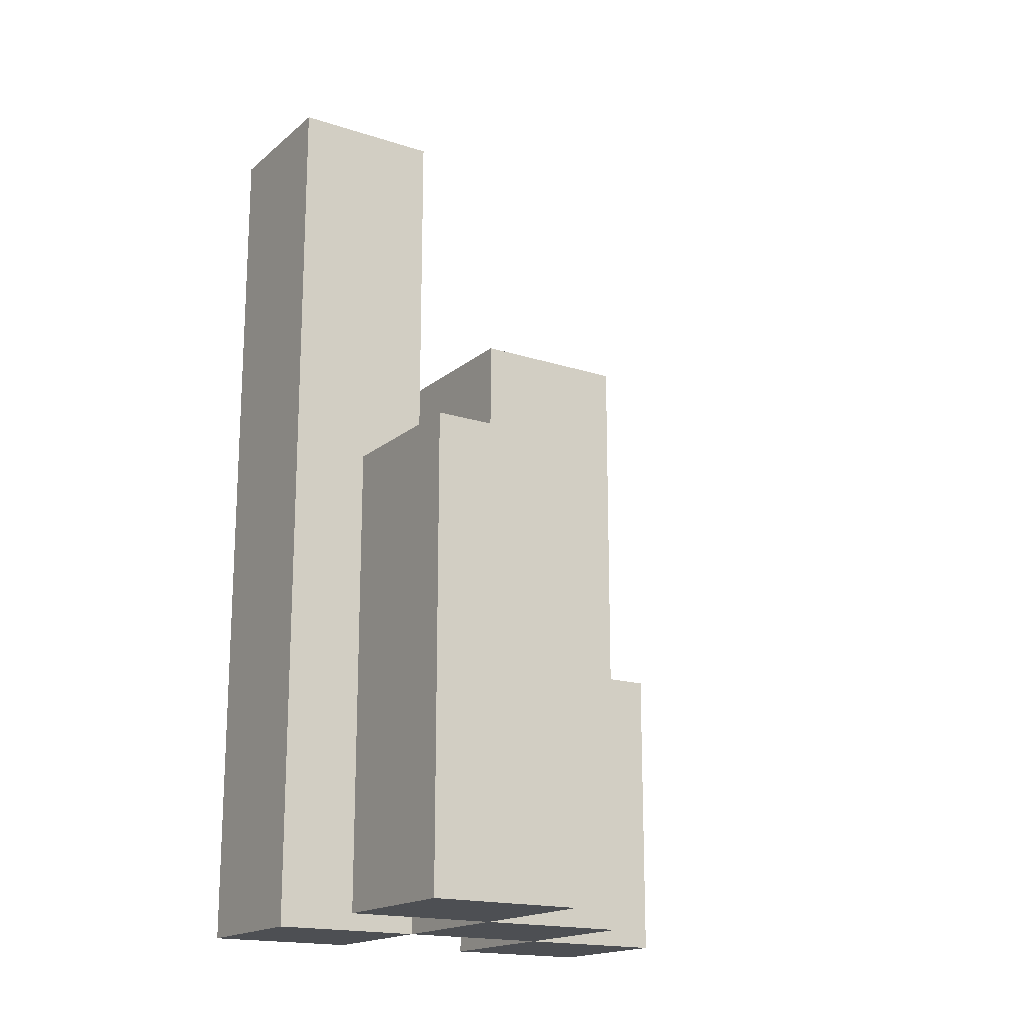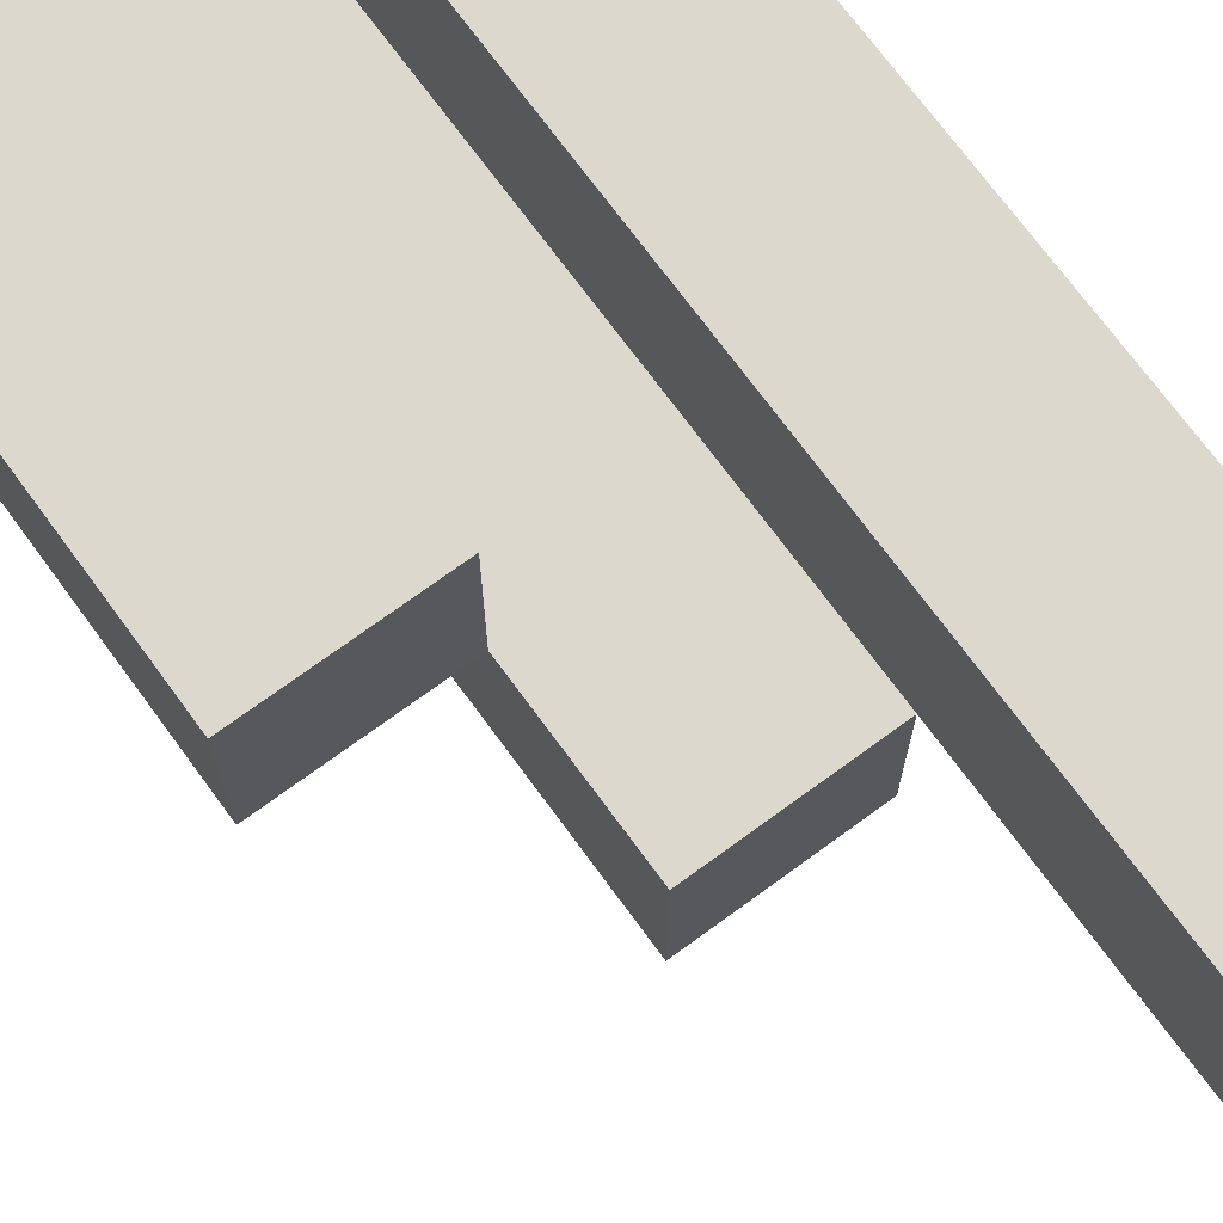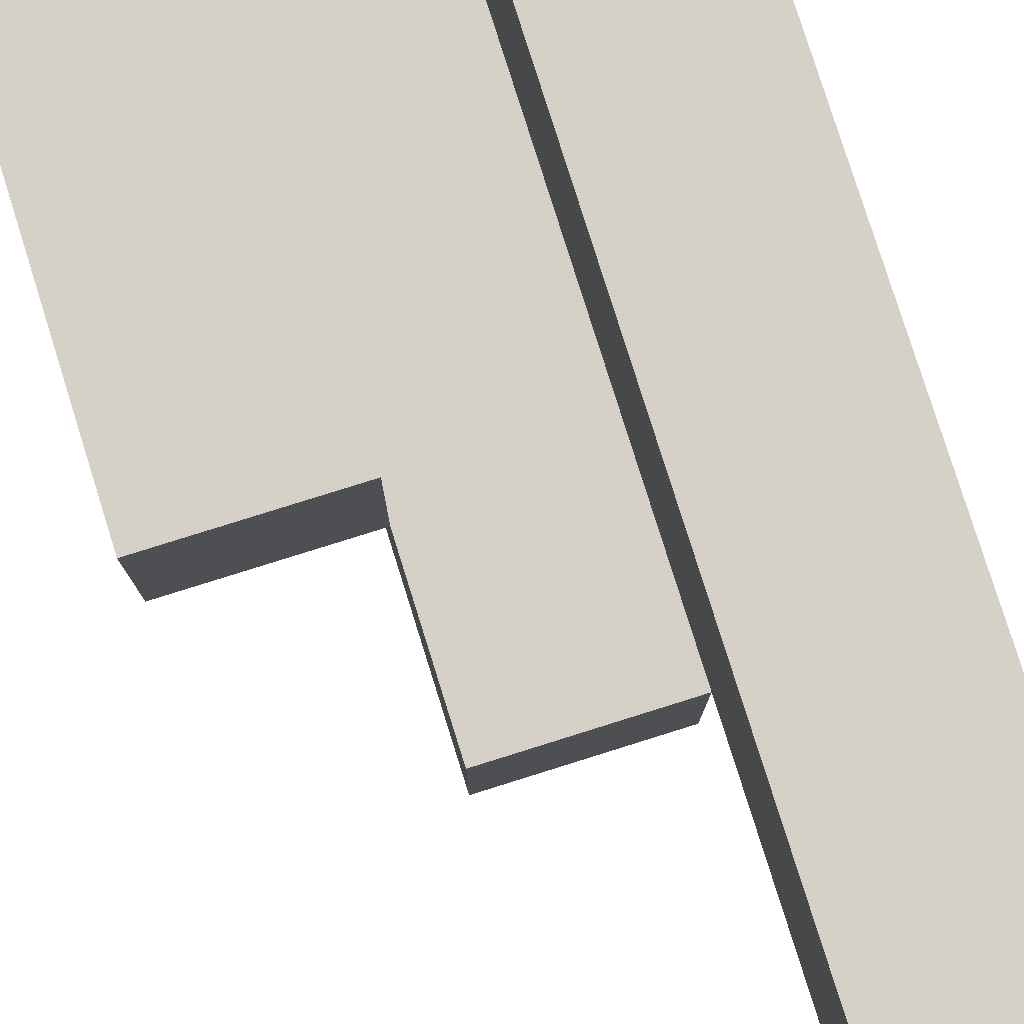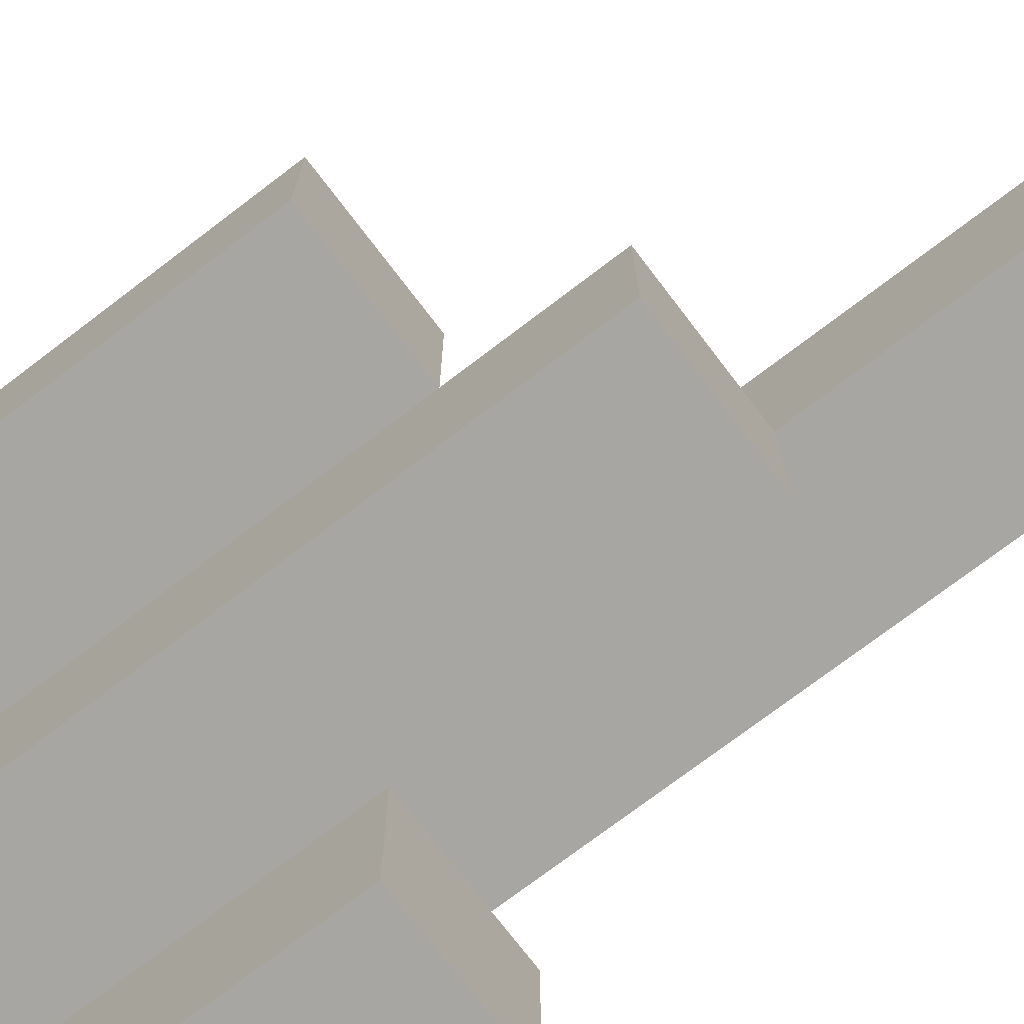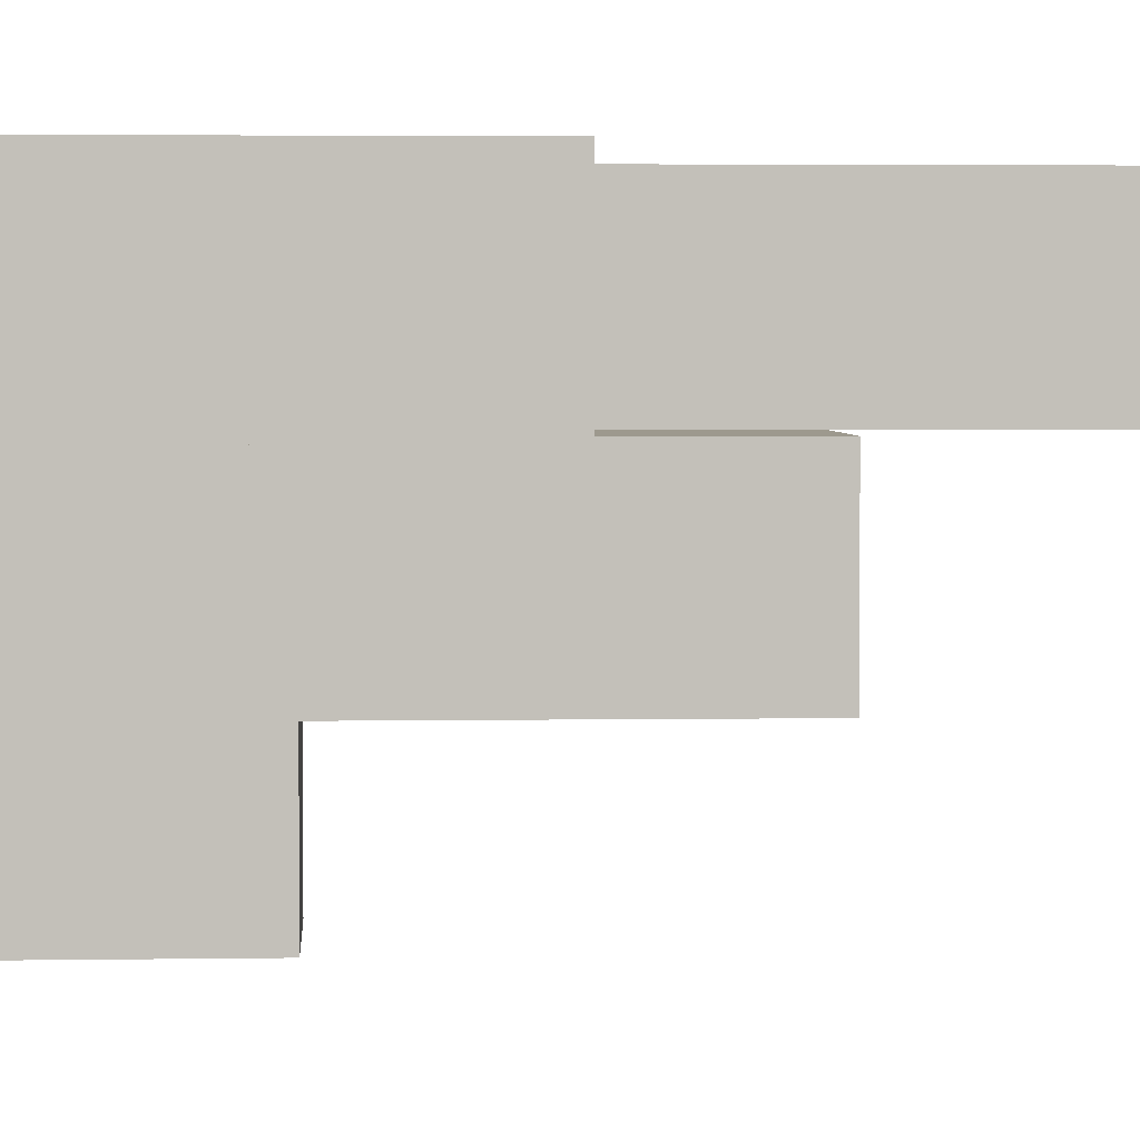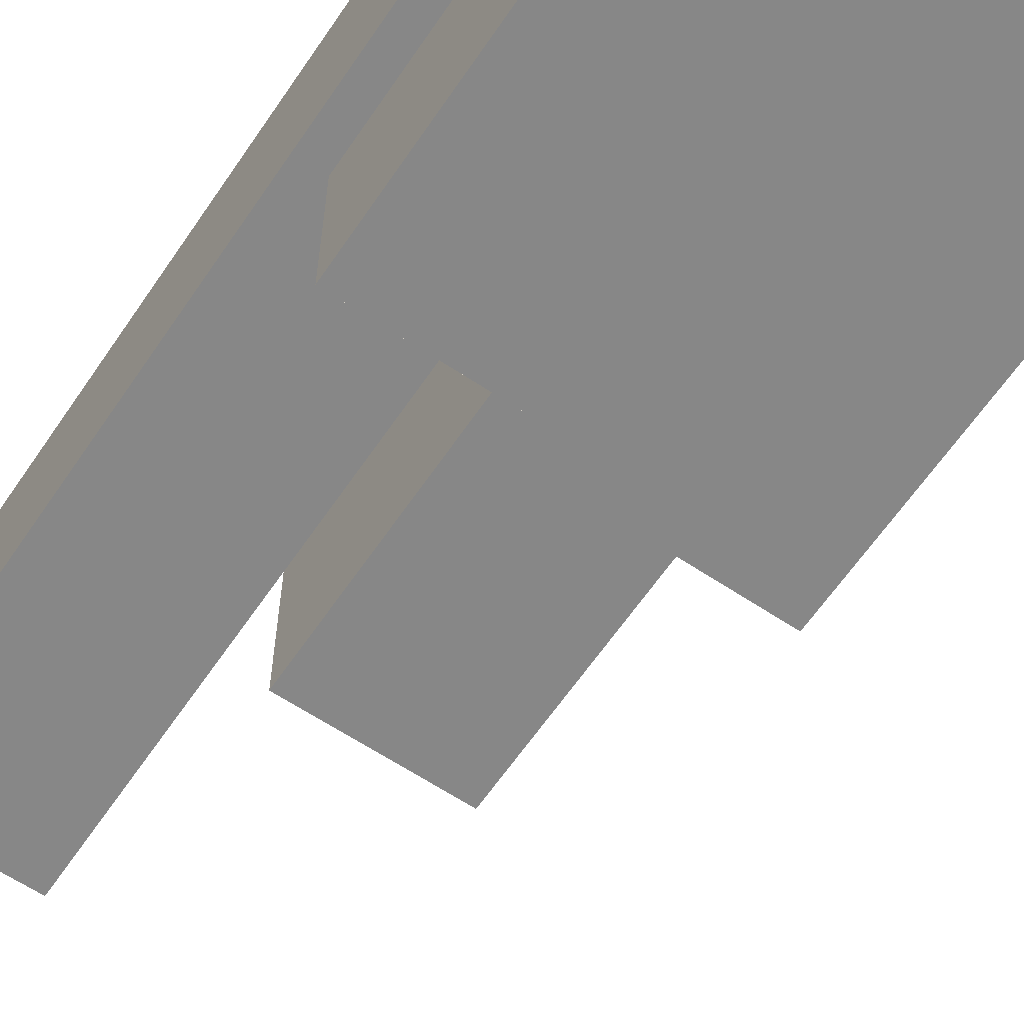
<metadata>
{"format":"obj","ext":"obj","renderer":"f3d","projection":"perspective","resolution":1024,"background":"white","views":[{"elev":-17.5,"azim":57.3,"up":"+Y"},{"elev":72.1,"azim":143.8,"up":"+Z"},{"elev":79.5,"azim":162.6,"up":"+Z"},{"elev":-74.1,"azim":127.3,"up":"+Z"},{"elev":3.4,"azim":86.9,"up":"+Z"},{"elev":-62.5,"azim":-34.1,"up":"+Z"}]}
</metadata>
<code>
o
v 2.3 0 -5.2
v 2.3 0 -5.3
v 2.3 0 -5.4
v 2.3 0 -5.5
v 2.3 0.1 -5.4
v 2.3 0.1 -5.5
v 2.3 0.2 -5.4
v 2.3 0.2 -5.5
v 2.3 0.5 -5.2
v 2.3 0.5 -5.3
v 2.3 0.6 -5.2
v 2.3 0.6 -5.3
v 2.4 0 -5.3
v 2.4 0 -5.4
v 2.4 0.1 -5.4
v 2.4 0.2 -5.4
v 2.4 0.3 -5.3
v 2.4 0.3 -5.4
v 2.4 0.4 -5.3
v 2.4 0.4 -5.4
v 2.5 0 -5.2
v 2.5 0 -5.3
v 2.5 0.2 -5.2
v 2.5 0.2 -5.3
v 2.5 0.3 -5.2
v 2.5 0.3 -5.3
v 2.4 0 -5.2
v 2.4 0 -5.3
v 2.4 0 -5.4
v 2.4 0 -5.5
v 2.4 0.1 -5.4
v 2.4 0.1 -5.5
v 2.4 0.2 -5.4
v 2.4 0.2 -5.5
v 2.4 0.3 -5.3
v 2.4 0.4 -5.3
v 2.4 0.5 -5.2
v 2.4 0.5 -5.3
v 2.4 0.6 -5.2
v 2.4 0.6 -5.3
v 2.5 0 -5.3
v 2.5 0 -5.4
v 2.5 0.2 -5.3
v 2.5 0.3 -5.3
v 2.5 0.3 -5.4
v 2.5 0.4 -5.3
v 2.5 0.4 -5.4
v 2.6 0 -5.2
v 2.6 0 -5.3
v 2.6 0.2 -5.2
v 2.6 0.2 -5.3
v 2.6 0.3 -5.2
v 2.6 0.3 -5.3
v 2.3 0 -5.2
v 2.3 0.5 -5.2
v 2.3 0.6 -5.2
v 2.4 0 -5.2
v 2.4 0.5 -5.2
v 2.4 0.6 -5.2
v 2.5 0 -5.2
v 2.5 0.2 -5.2
v 2.5 0.3 -5.2
v 2.6 0 -5.2
v 2.6 0.2 -5.2
v 2.6 0.3 -5.2
v 2.4 0 -5.3
v 2.4 0.3 -5.3
v 2.4 0.4 -5.3
v 2.5 0 -5.3
v 2.5 0.2 -5.3
v 2.5 0.3 -5.3
v 2.5 0.4 -5.3
v 2.3 0 -5.4
v 2.3 0.1 -5.4
v 2.3 0.2 -5.4
v 2.4 0 -5.4
v 2.4 0.1 -5.4
v 2.4 0.2 -5.4
v 2.3 0 -5.3
v 2.3 0.5 -5.3
v 2.3 0.6 -5.3
v 2.4 0 -5.3
v 2.4 0.3 -5.3
v 2.4 0.4 -5.3
v 2.4 0.5 -5.3
v 2.4 0.6 -5.3
v 2.5 0 -5.3
v 2.5 0.2 -5.3
v 2.5 0.3 -5.3
v 2.6 0 -5.3
v 2.6 0.2 -5.3
v 2.6 0.3 -5.3
v 2.4 0 -5.4
v 2.4 0.1 -5.4
v 2.4 0.2 -5.4
v 2.4 0.3 -5.4
v 2.4 0.4 -5.4
v 2.5 0 -5.4
v 2.5 0.3 -5.4
v 2.5 0.4 -5.4
v 2.3 0 -5.5
v 2.3 0.1 -5.5
v 2.3 0.2 -5.5
v 2.4 0 -5.5
v 2.4 0.1 -5.5
v 2.4 0.2 -5.5
v 2.3 0 -5.2
v 2.4 0 -5.2
v 2.5 0 -5.2
v 2.6 0 -5.2
v 2.3 0 -5.3
v 2.4 0 -5.3
v 2.5 0 -5.3
v 2.6 0 -5.3
v 2.3 0 -5.4
v 2.4 0 -5.4
v 2.5 0 -5.4
v 2.3 0 -5.5
v 2.4 0 -5.5
v 2.3 0.2 -5.4
v 2.4 0.2 -5.4
v 2.3 0.2 -5.5
v 2.4 0.2 -5.5
v 2.5 0.3 -5.2
v 2.6 0.3 -5.2
v 2.5 0.3 -5.3
v 2.6 0.3 -5.3
v 2.4 0.4 -5.3
v 2.5 0.4 -5.3
v 2.4 0.4 -5.4
v 2.5 0.4 -5.4
v 2.3 0.6 -5.2
v 2.4 0.6 -5.2
v 2.3 0.6 -5.3
v 2.4 0.6 -5.3
f 5 4 3
f 6 4 5
f 7 6 5
f 8 6 7
f 9 2 1
f 10 2 9
f 11 10 9
f 12 10 11
f 15 14 13
f 16 15 13
f 17 16 13
f 18 16 17
f 19 18 17
f 20 18 19
f 23 22 21
f 24 22 23
f 25 24 23
f 26 24 25
f 29 30 31
f 31 30 32
f 31 32 33
f 33 32 34
f 27 28 35
f 27 35 36
f 27 36 37
f 37 36 38
f 37 38 39
f 39 38 40
f 41 42 43
f 43 42 44
f 44 42 45
f 44 45 46
f 46 45 47
f 48 49 50
f 50 49 51
f 50 51 52
f 52 51 53
f 57 55 54
f 58 56 55
f 58 55 57
f 59 56 58
f 63 61 60
f 64 62 61
f 64 61 63
f 65 62 64
f 69 67 66
f 70 67 69
f 71 68 67
f 71 67 70
f 72 68 71
f 76 74 73
f 77 75 74
f 77 74 76
f 78 75 77
f 79 80 82
f 82 80 83
f 83 80 84
f 80 81 85
f 84 80 85
f 85 81 86
f 87 88 90
f 88 89 91
f 90 88 91
f 91 89 92
f 93 94 98
f 94 95 98
f 95 96 98
f 96 97 99
f 98 96 99
f 99 97 100
f 101 102 104
f 102 103 105
f 104 102 105
f 105 103 106
f 111 108 107
f 112 108 111
f 113 110 109
f 114 110 113
f 116 113 112
f 117 113 116
f 118 116 115
f 119 116 118
f 120 121 122
f 122 121 123
f 124 125 126
f 126 125 127
f 128 129 130
f 130 129 131
f 132 133 134
f 134 133 135

</code>
